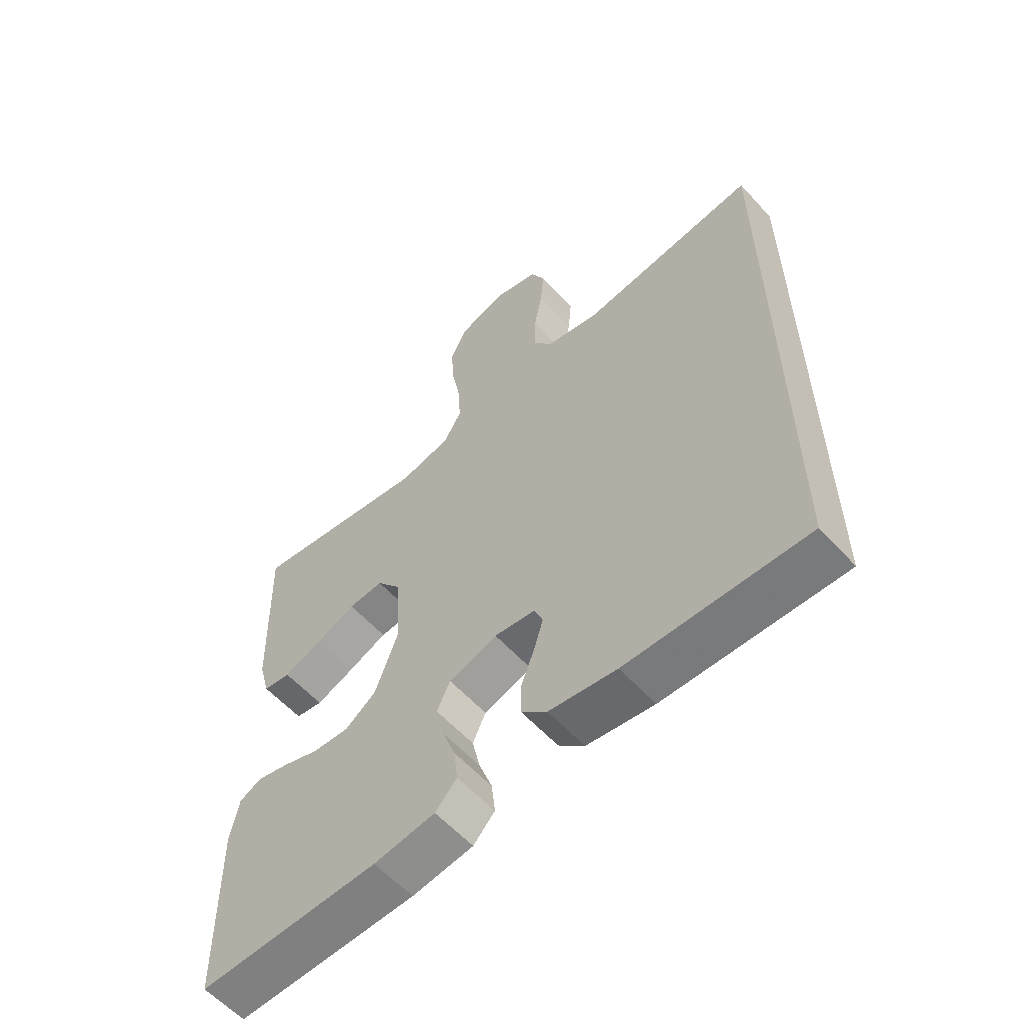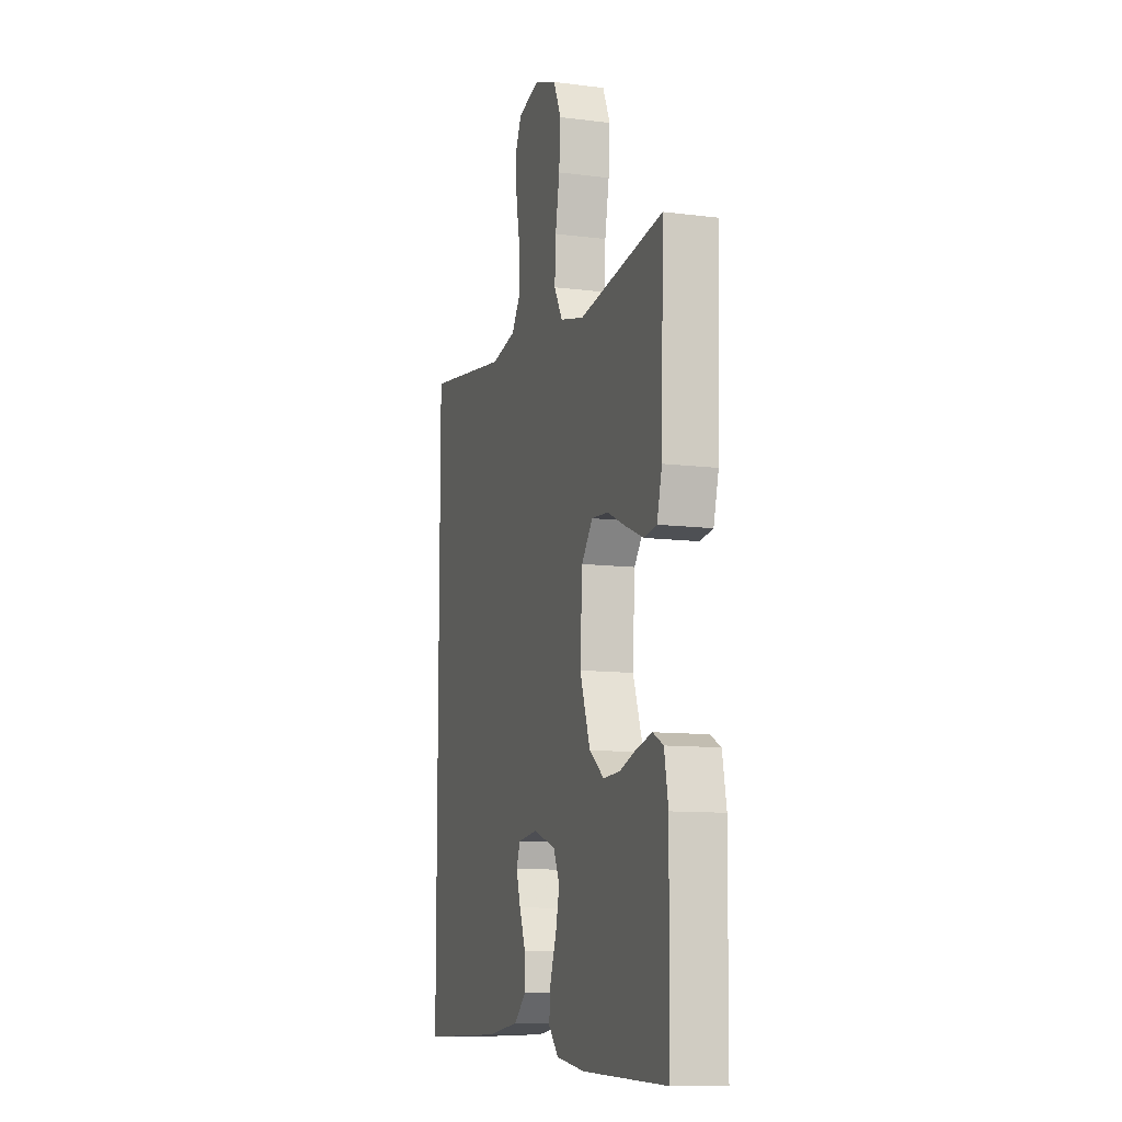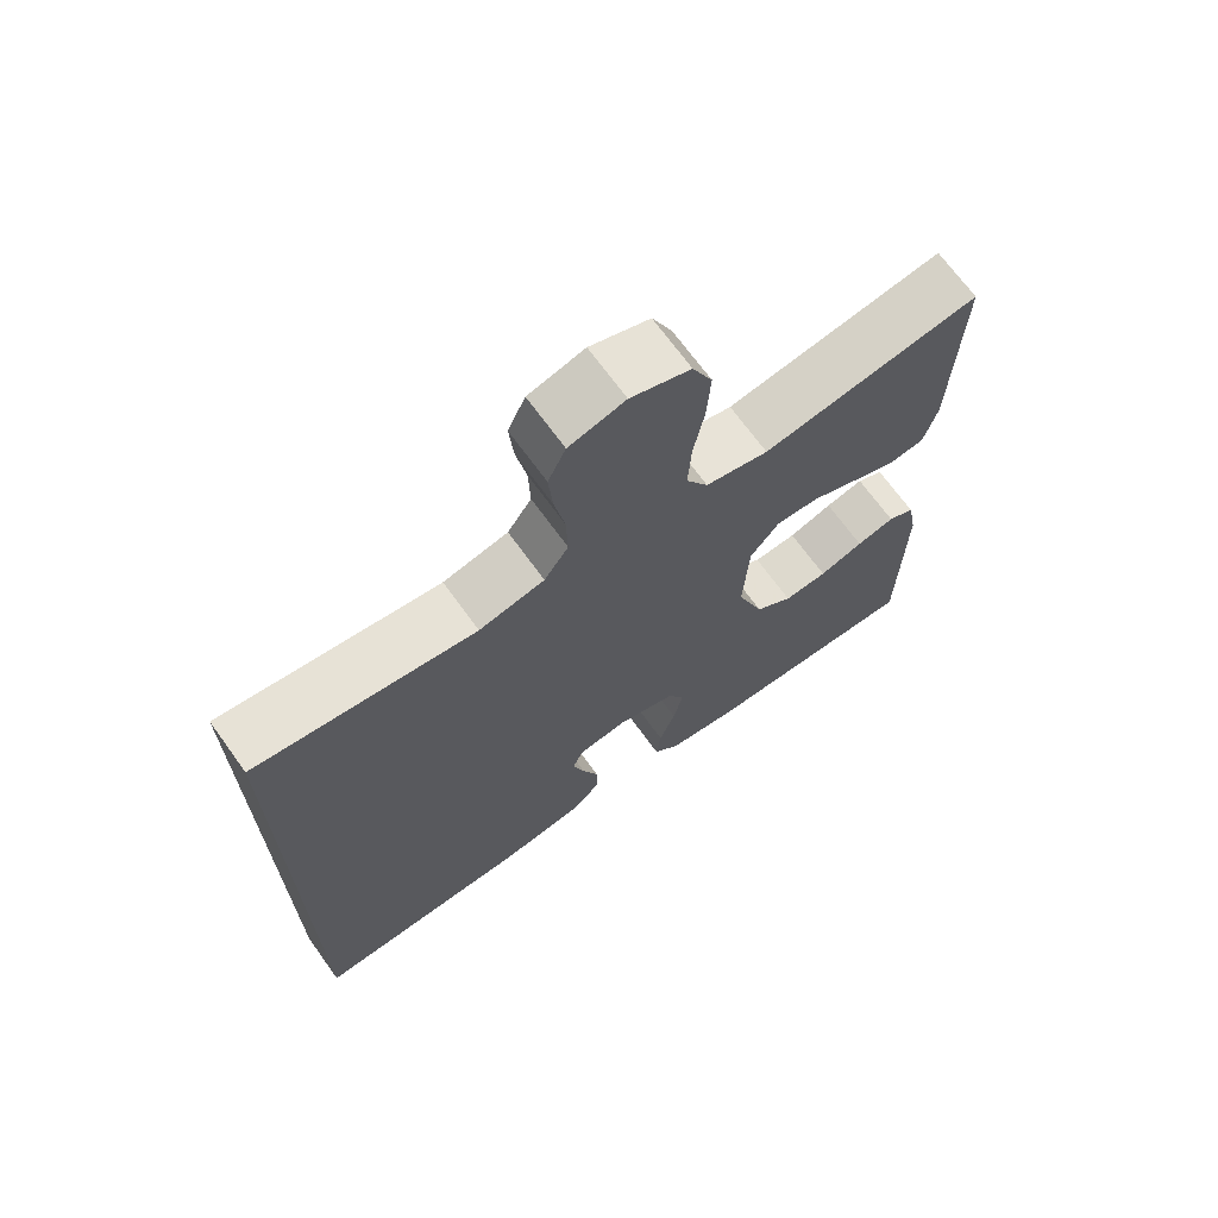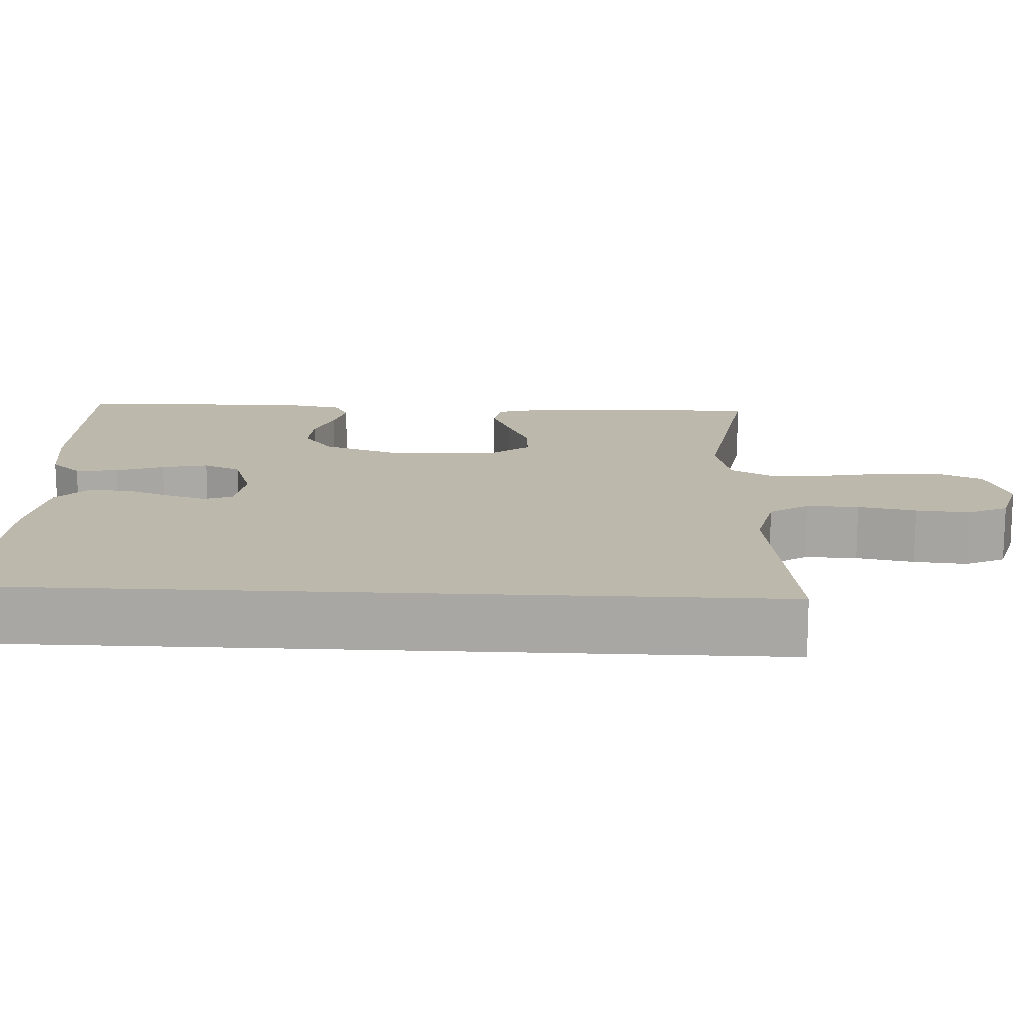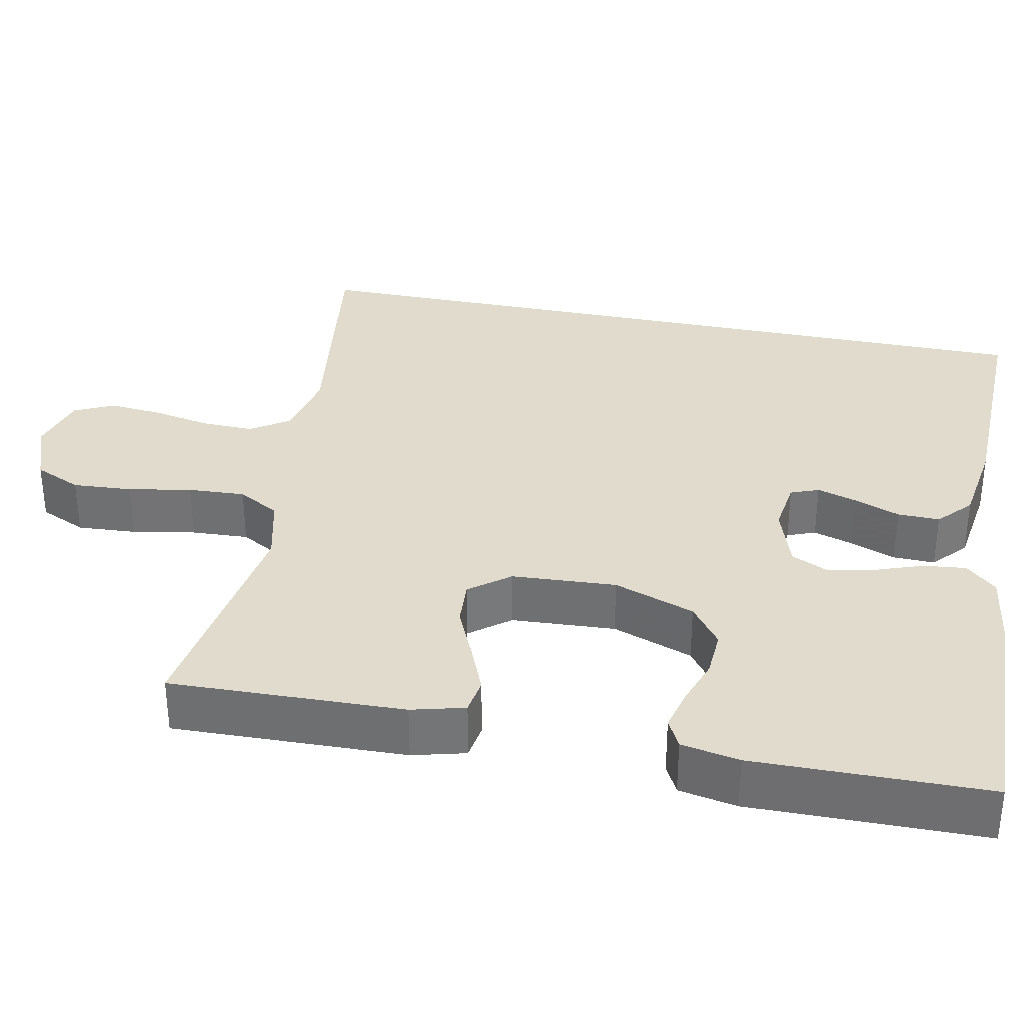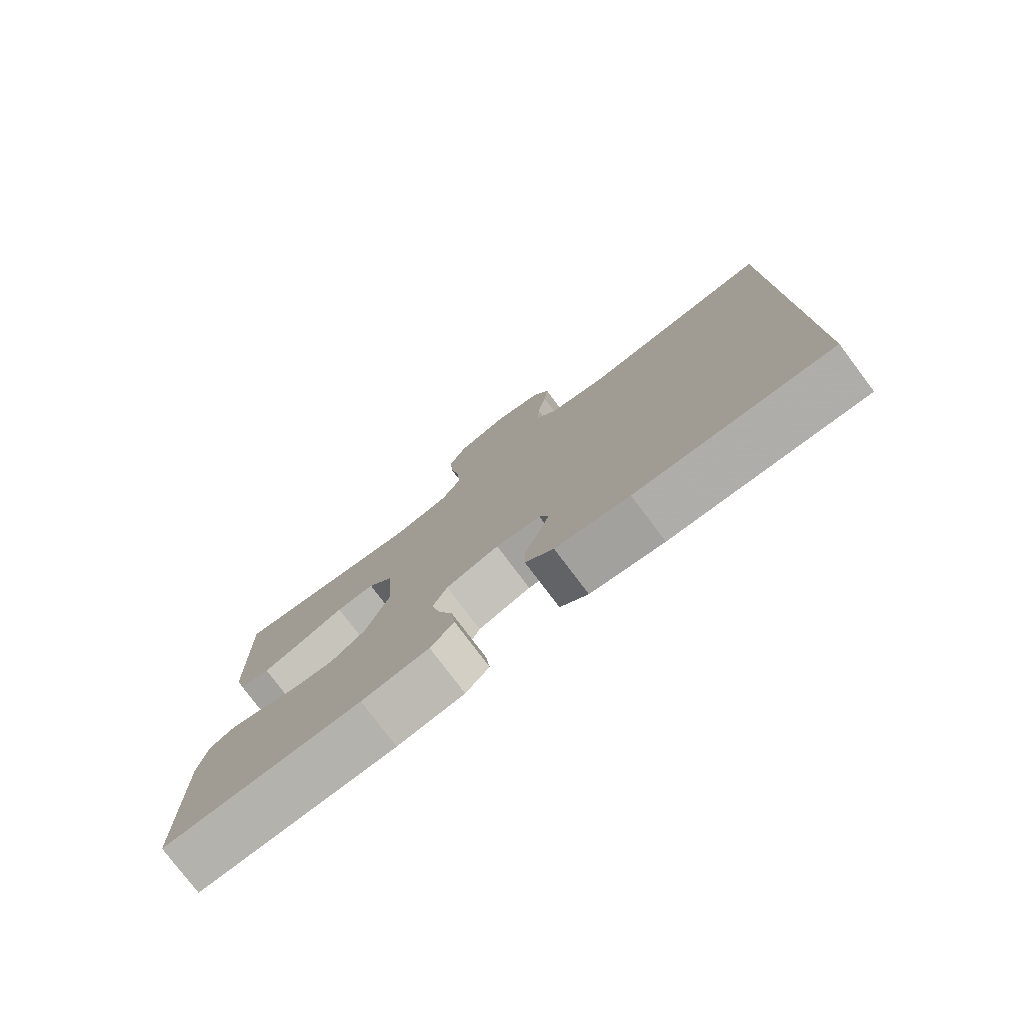
<metadata>
{"format":"obj","ext":"obj","renderer":"f3d","projection":"perspective","resolution":1024,"background":"white","views":[{"elev":-58.8,"azim":-138.1,"up":"+Z"},{"elev":-10.5,"azim":72.2,"up":"+Z"},{"elev":69.5,"azim":-35.9,"up":"+Z"},{"elev":14.9,"azim":-87.0,"up":"+Y"},{"elev":33.9,"azim":101.6,"up":"+Y"},{"elev":-78.3,"azim":-143.0,"up":"+Z"}]}
</metadata>
<code>
v 0.5 0.07 0.5
v 0.491 0.07 0.2
v 0.473 0.07 0.132
v 0.427 0.07 0.125
v 0.364 0.07 0.151
v 0.297 0.07 0.181
v 0.238 0.07 0.185
v 0.198 0.07 0.134
v 0.19 0.07 0
v 0.227 0.07 -0.104
v 0.279 0.07 -0.143
v 0.339 0.07 -0.14
v 0.4 0.07 -0.119
v 0.453 0.07 -0.106
v 0.49 0.07 -0.125
v 0.504 0.07 -0.2
v 0.5 0.07 -0.5
v 0.2 0.07 -0.491
v 0.098 0.07 -0.476
v 0.062 0.07 -0.437
v 0.068 0.07 -0.382
v 0.09 0.07 -0.321
v 0.103 0.07 -0.262
v 0.081 0.07 -0.214
v 0 0.07 -0.187
v -0.069 0.07 -0.196
v -0.083 0.07 -0.232
v -0.067 0.07 -0.284
v -0.045 0.07 -0.342
v -0.044 0.07 -0.396
v -0.087 0.07 -0.435
v -0.2 0.07 -0.451
v -0.5 0.07 -0.457
v -0.5 0.07 0.542
v -0.2 0.07 0.5
v -0.111 0.07 0.519
v -0.078 0.07 0.568
v -0.08 0.07 0.635
v -0.094 0.07 0.709
v -0.1 0.07 0.777
v -0.076 0.07 0.828
v 0 0.07 0.849
v 0.081 0.07 0.819
v 0.108 0.07 0.759
v 0.103 0.07 0.683
v 0.088 0.07 0.602
v 0.084 0.07 0.529
v 0.114 0.07 0.476
v 0.2 0.07 0.455
v 0.5 0 0.5
v 0.491 0 0.2
v 0.473 0 0.132
v 0.427 0 0.125
v 0.364 0 0.151
v 0.297 0 0.181
v 0.238 0 0.185
v 0.198 0 0.134
v 0.19 0 0
v 0.227 0 -0.104
v 0.279 0 -0.143
v 0.339 0 -0.14
v 0.4 0 -0.119
v 0.453 0 -0.106
v 0.49 0 -0.125
v 0.504 0 -0.2
v 0.5 0 -0.5
v 0.2 0 -0.491
v 0.098 0 -0.476
v 0.062 0 -0.437
v 0.068 0 -0.382
v 0.09 0 -0.321
v 0.103 0 -0.262
v 0.081 0 -0.214
v 0 0 -0.187
v -0.069 0 -0.196
v -0.083 0 -0.232
v -0.067 0 -0.284
v -0.045 0 -0.342
v -0.044 0 -0.396
v -0.087 0 -0.435
v -0.2 0 -0.451
v -0.5 0 -0.457
v -0.5 0 0.542
v -0.2 0 0.5
v -0.111 0 0.519
v -0.078 0 0.568
v -0.08 0 0.635
v -0.094 0 0.709
v -0.1 0 0.777
v -0.076 0 0.828
v 0 0 0.849
v 0.081 0 0.819
v 0.108 0 0.759
v 0.103 0 0.683
v 0.088 0 0.602
v 0.084 0 0.529
v 0.114 0 0.476
v 0.2 0 0.455
f 43 44 45 46
f 43 46 47
f 42 43 47
f 41 42 47
f 38 39 40 41
f 37 38 41 47
f 36 37 47 48
f 32 33 34 35
f 28 29 30 31
f 27 28 31 32
f 26 27 32 35
f 19 20 21 22
f 19 22 23
f 18 19 23
f 17 18 23
f 16 17 23 24
f 12 13 14 15
f 12 15 16 24
f 3 4 5 6
f 1 2 3 6
f 49 1 6 7
f 48 49 7 8
f 36 48 8 9
f 25 26 35 36
f 25 36 9 10
f 11 12 24 25
f 10 11 25
f 95 94 93 92
f 96 95 92
f 96 92 91
f 96 91 90
f 90 89 88 87
f 96 90 87 86
f 97 96 86 85
f 84 83 82 81
f 80 79 78 77
f 81 80 77 76
f 84 81 76 75
f 71 70 69 68
f 72 71 68
f 72 68 67
f 72 67 66
f 73 72 66 65
f 64 63 62 61
f 73 65 64 61
f 55 54 53 52
f 55 52 51 50
f 56 55 50 98
f 57 56 98 97
f 58 57 97 85
f 85 84 75 74
f 59 58 85 74
f 74 73 61 60
f 74 60 59
f 1 50 51 2
f 2 51 52 3
f 3 52 53 4
f 4 53 54 5
f 5 54 55 6
f 6 55 56 7
f 7 56 57 8
f 8 57 58 9
f 9 58 59 10
f 10 59 60 11
f 11 60 61 12
f 12 61 62 13
f 13 62 63 14
f 14 63 64 15
f 15 64 65 16
f 16 65 66 17
f 17 66 67 18
f 18 67 68 19
f 19 68 69 20
f 20 69 70 21
f 21 70 71 22
f 22 71 72 23
f 23 72 73 24
f 24 73 74 25
f 25 74 75 26
f 26 75 76 27
f 27 76 77 28
f 28 77 78 29
f 29 78 79 30
f 30 79 80 31
f 31 80 81 32
f 32 81 82 33
f 33 82 83 34
f 34 83 84 35
f 35 84 85 36
f 36 85 86 37
f 37 86 87 38
f 38 87 88 39
f 39 88 89 40
f 40 89 90 41
f 41 90 91 42
f 42 91 92 43
f 43 92 93 44
f 44 93 94 45
f 45 94 95 46
f 46 95 96 47
f 47 96 97 48
f 48 97 98 49
f 49 98 50 1

</code>
